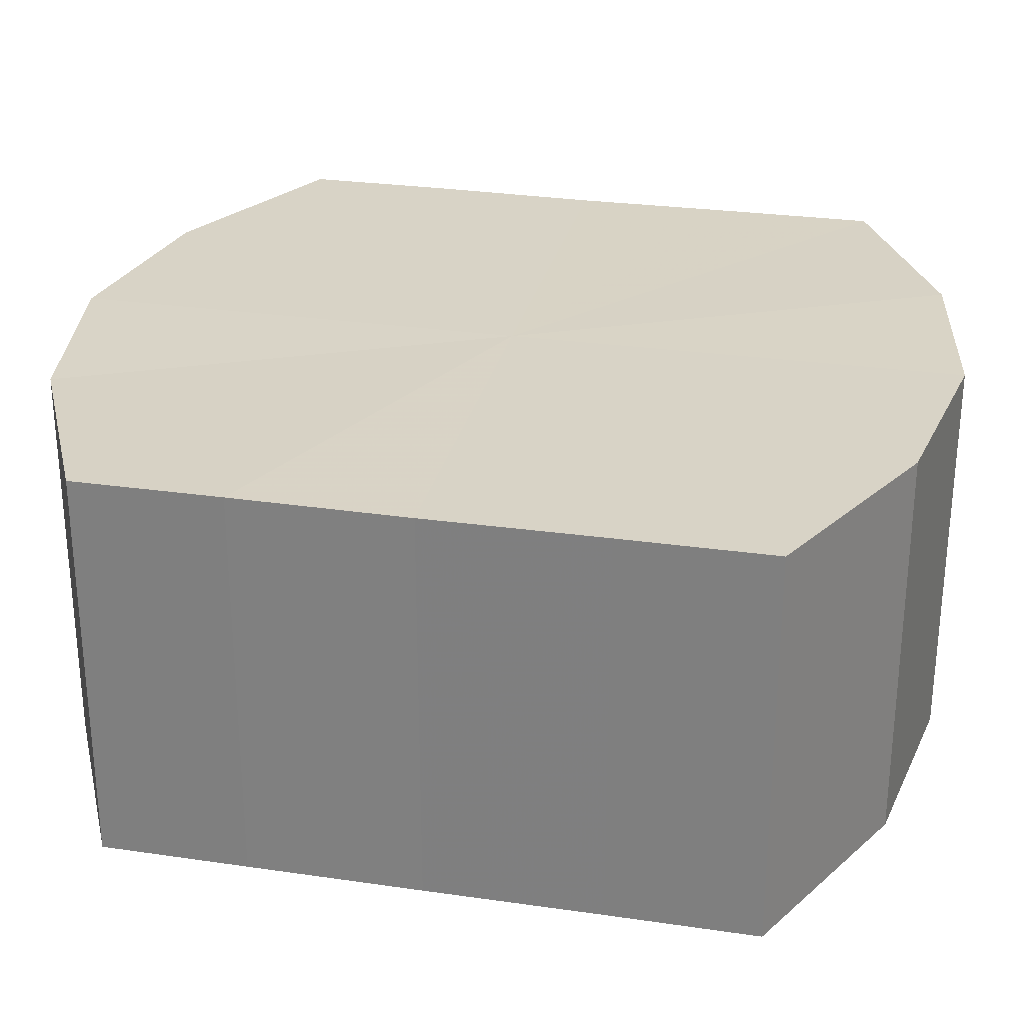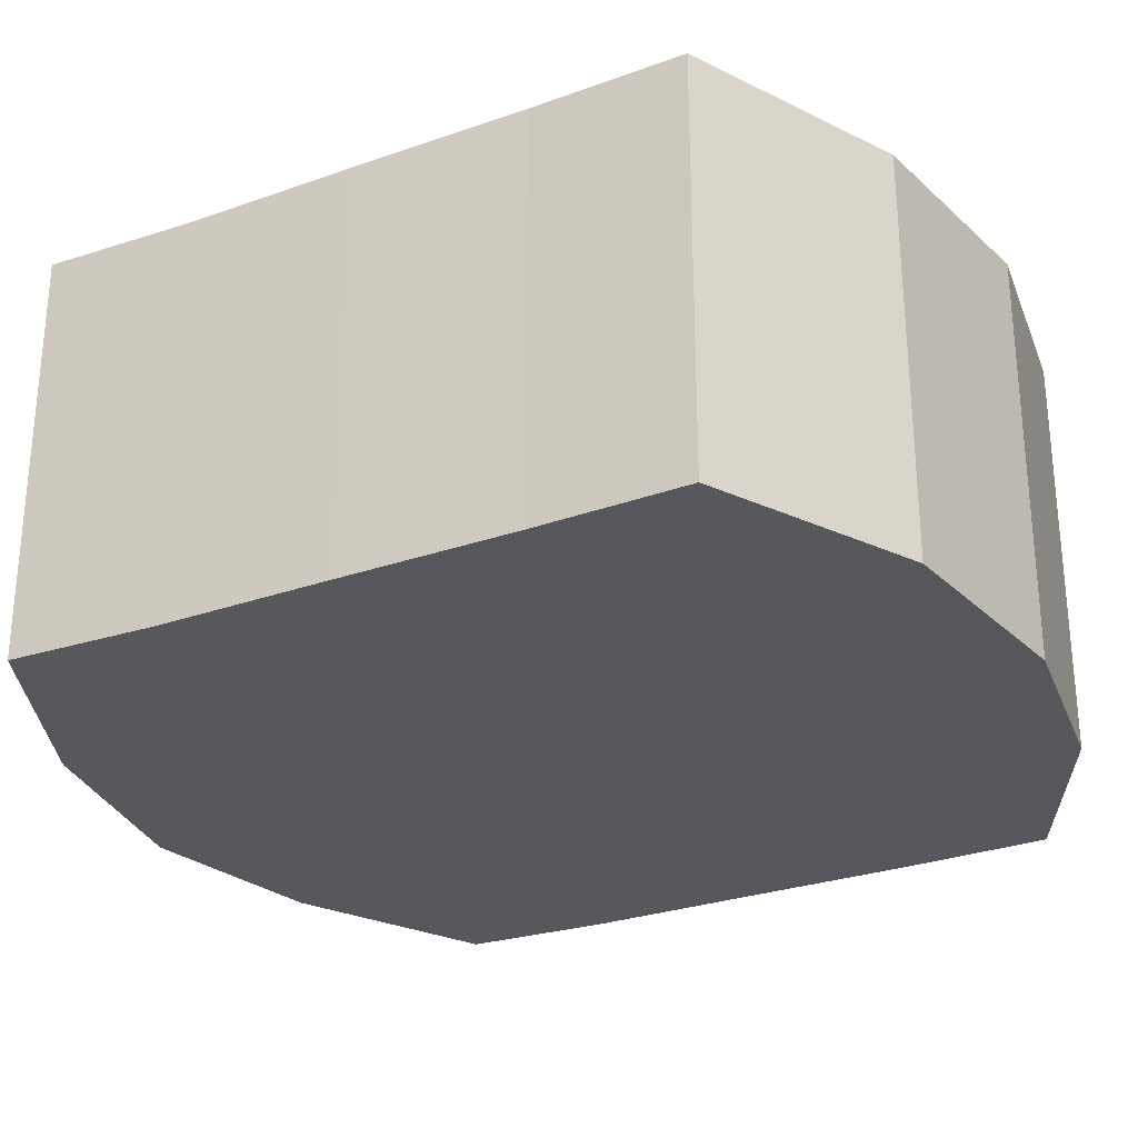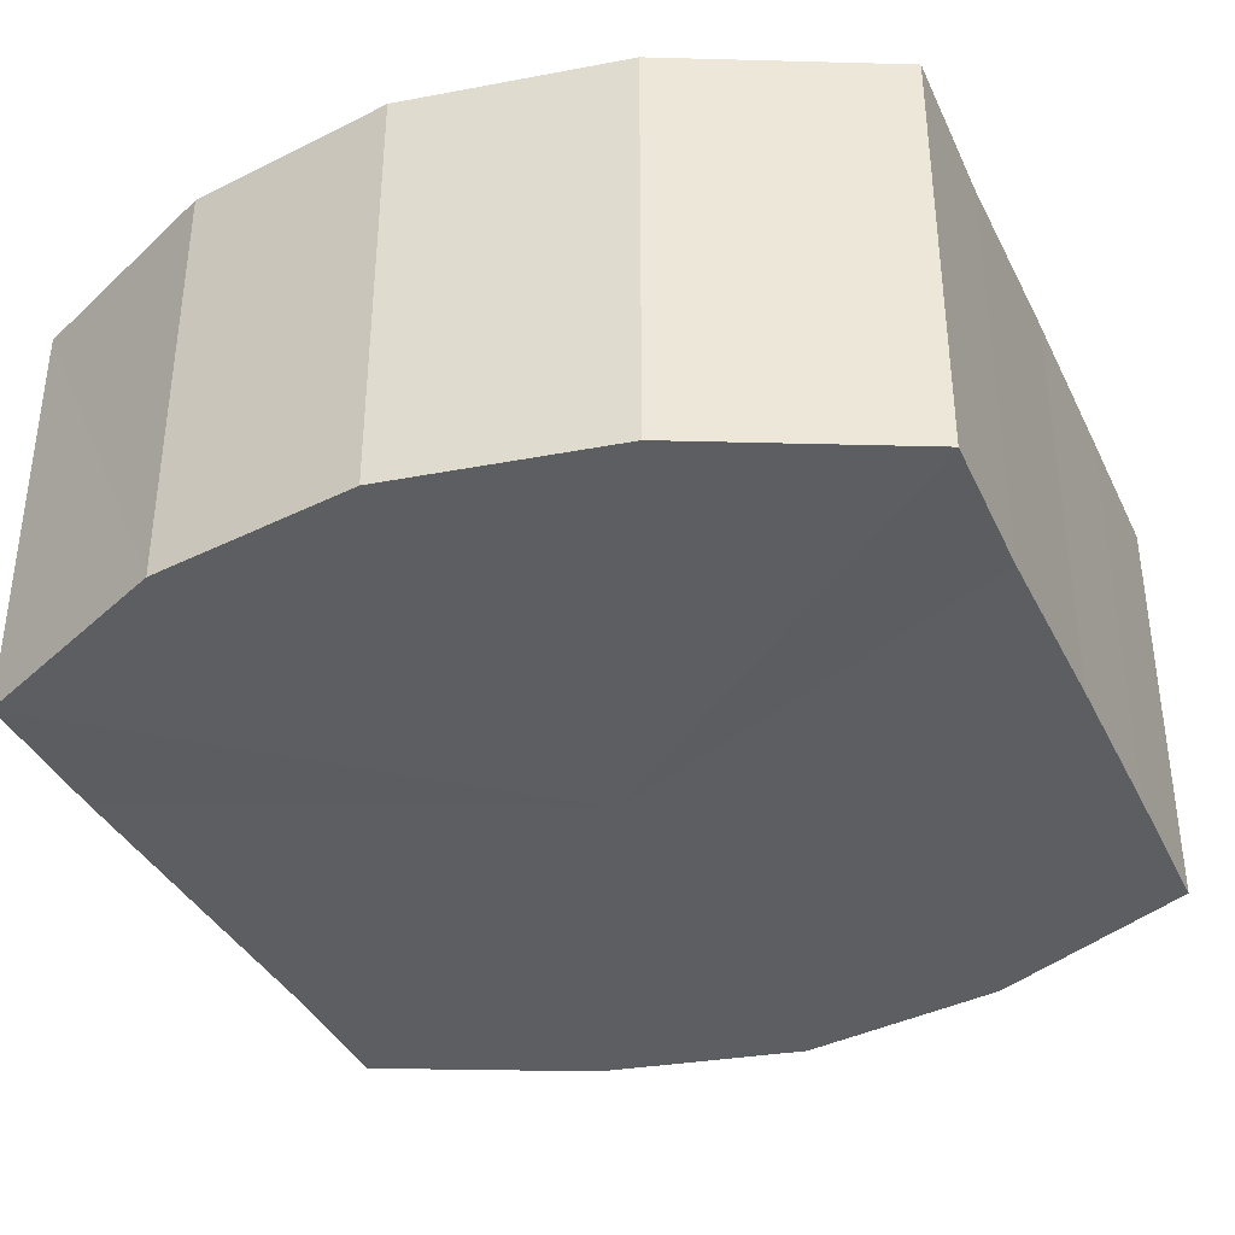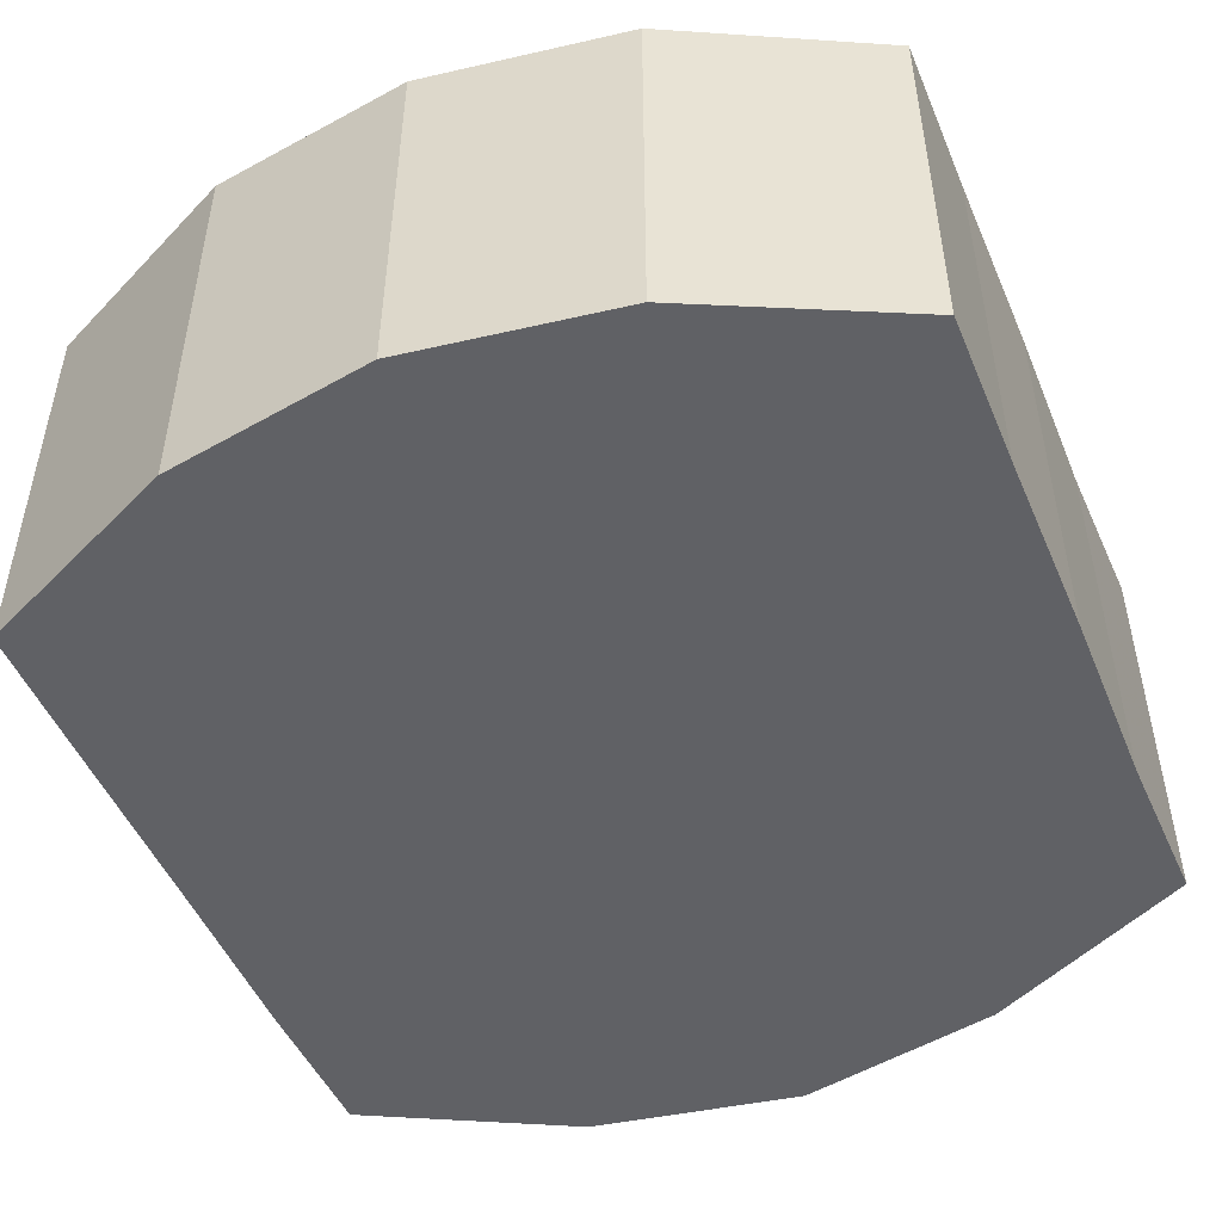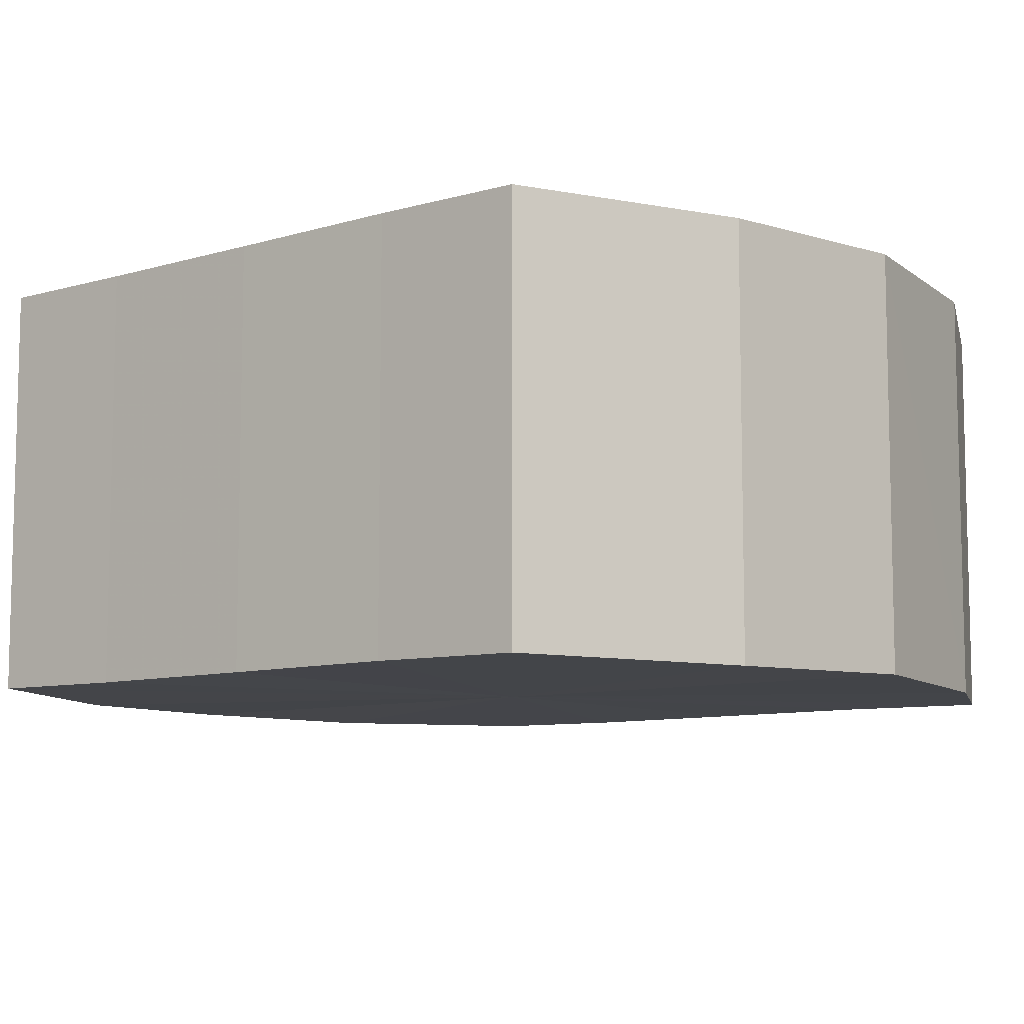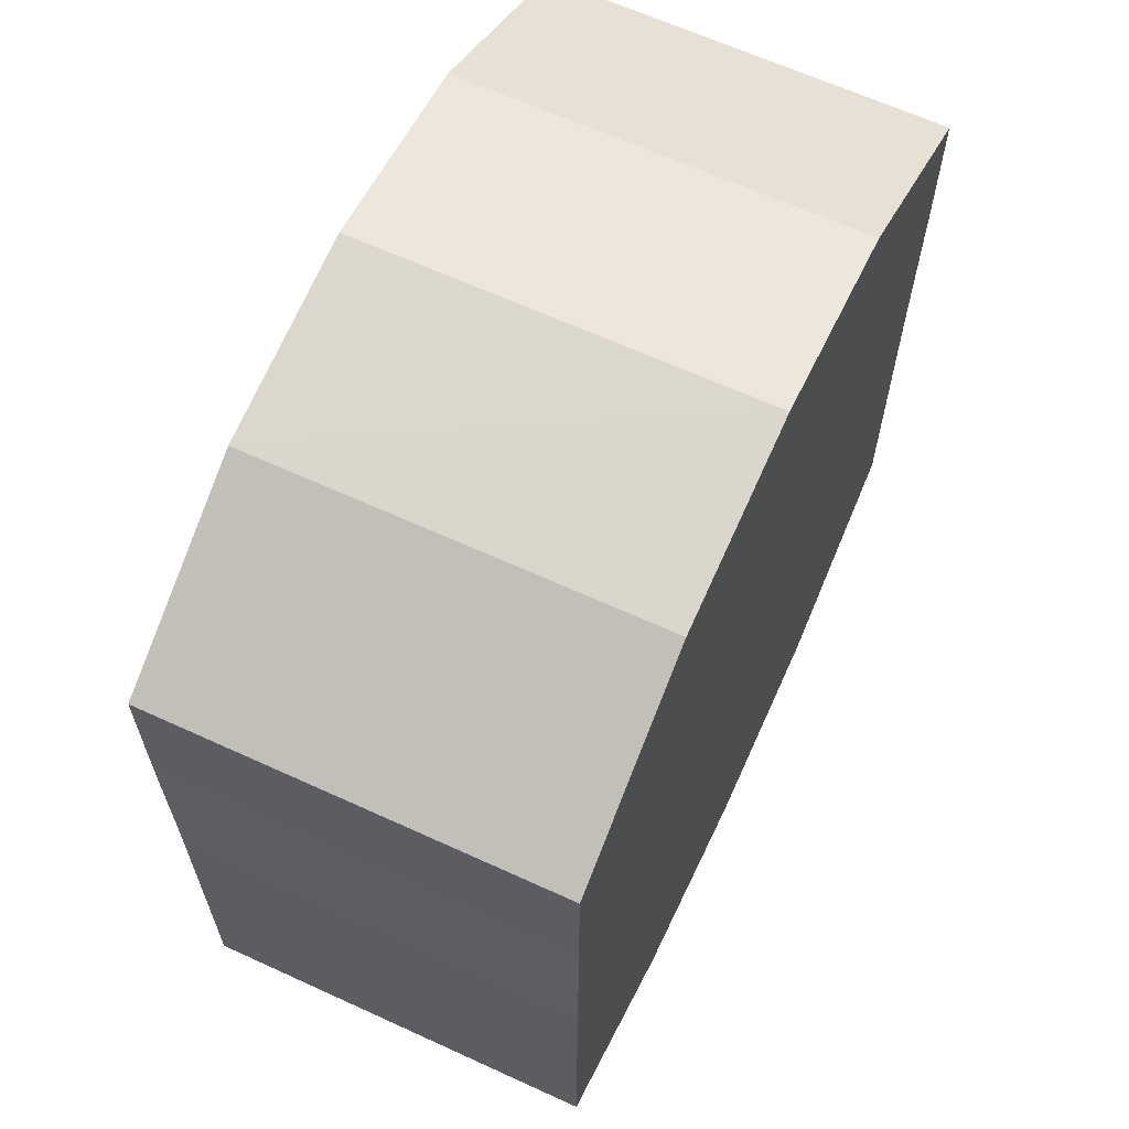
<metadata>
{"format":"obj","ext":"obj","renderer":"f3d","projection":"perspective","resolution":1024,"background":"white","views":[{"elev":28.1,"azim":102.3,"up":"+Y"},{"elev":-28.1,"azim":117.7,"up":"+Y"},{"elev":-37.4,"azim":23.5,"up":"+Y"},{"elev":-49.4,"azim":22.7,"up":"+Y"},{"elev":-8.7,"azim":128.8,"up":"+Y"},{"elev":64.3,"azim":-65.3,"up":"+Z"}]}
</metadata>
<code>
o 10493
v 2169 1889 19.2
v 2169 1889 19.2
v 2169 1889 19.2
v 2169 1889 19.21
v 2169 1889 19.2
v 2169 1889 19.2
v 2169 1889 19.2
v 2169 1889 19.21
v 2169 1889 19.21
v 2169 1889 19.21
v 2169 1889 19.21
v 2169 1889 19.22
v 2169 1889 19.21
v 2169 1889 19.21
v 2169 1889 19.21
v 2169 1889 19.23
v 2169 1889 19.22
v 2169 1889 19.22
v 2169 1889 19.22
v 2169 1889 19.24
v 2169 1889 19.23
v 2169 1889 19.23
v 2169 1889 19.23
v 2169 1889 19.24
v 2169 1889 19.24
v 2169 1889 19.24
v 2169 1889 19.24
v 2169 1889 19.24
v 2169 1889 19.24
v 2169 1889 19.24
v 2169 1889 19.24
v 2169 1889 19.24
v 2169 1889 19.2
v 2169 1889 19.2
v 2169 1889 19.2
v 2169 1889 19.21
v 2169 1889 19.21
v 2169 1889 19.2
v 2169 1889 19.2
v 2169 1889 19.21
v 2169 1889 19.2
v 2169 1889 19.21
v 2169 1889 19.21
v 2169 1889 19.21
v 2169 1889 19.21
v 2169 1889 19.22
v 2169 1889 19.21
v 2169 1889 19.22
v 2169 1889 19.22
v 2169 1889 19.23
v 2169 1889 19.22
v 2169 1889 19.24
v 2169 1889 19.23
v 2169 1889 19.23
v 2169 1889 19.23
v 2169 1889 19.24
v 2169 1889 19.24
v 2169 1889 19.24
v 2169 1889 19.24
v 2169 1889 19.24
v 2169 1889 19.24
v 2169 1889 19.24
v 2169 1889 19.24
v 2169 1889 19.24
v 2169 1889 19.22
v 2169 1889 19.2
v 2169 1889 19.2
v 2169 1889 19.21
v 2169 1889 19.2
v 2169 1889 19.21
v 2169 1889 19.21
v 2169 1889 19.22
v 2169 1889 19.21
v 2169 1889 19.23
v 2169 1889 19.22
v 2169 1889 19.24
v 2169 1889 19.23
v 2169 1889 19.24
v 2169 1889 19.24
v 2169 1889 19.24
v 2169 1889 19.24
v 2169 1889 19.22
v 2169 1889 19.2
v 2169 1889 19.2
v 2169 1889 19.2
v 2169 1889 19.21
v 2169 1889 19.21
v 2169 1889 19.21
v 2169 1889 19.21
v 2169 1889 19.22
v 2169 1889 19.22
v 2169 1889 19.23
v 2169 1889 19.23
v 2169 1889 19.24
v 2169 1889 19.24
v 2169 1889 19.24
v 2169 1889 19.24
v 2169 1889 19.24
f 1 2 3
f 2 4 5
f 6 1 7
f 4 8 9
f 10 6 11
f 8 12 13
f 14 10 15
f 12 16 17
f 18 14 19
f 16 20 21
f 22 18 23
f 20 24 25
f 26 22 27
f 24 28 29
f 30 26 31
f 28 30 32
f 33 34 35
f 35 36 37
f 38 39 33
f 40 41 38
f 37 42 43
f 44 45 40
f 46 47 44
f 43 48 49
f 50 51 46
f 52 53 50
f 49 54 55
f 56 57 52
f 58 59 56
f 55 60 61
f 62 63 58
f 61 64 62
f 65 66 67
f 65 68 66
f 65 67 69
f 65 70 68
f 65 69 71
f 65 72 70
f 65 71 73
f 65 74 72
f 65 73 75
f 65 76 74
f 65 75 77
f 65 78 76
f 65 77 79
f 65 80 78
f 65 79 81
f 65 81 80
f 82 83 84
f 82 85 83
f 82 84 86
f 82 87 85
f 82 86 88
f 82 89 87
f 82 88 90
f 82 91 89
f 82 90 92
f 82 93 91
f 82 92 94
f 82 95 93
f 82 94 96
f 82 97 95
f 82 96 98
f 82 98 97

</code>
